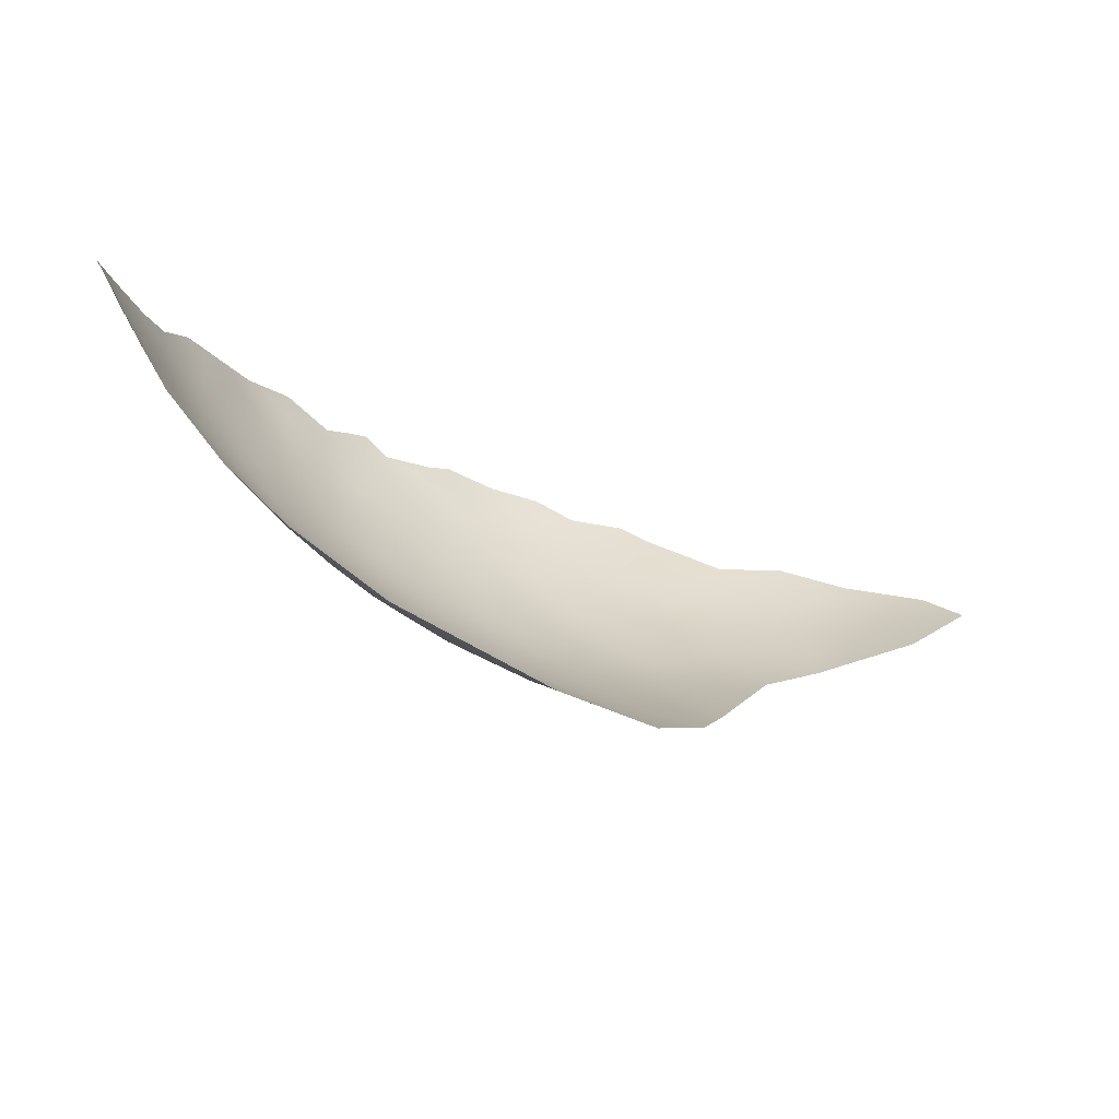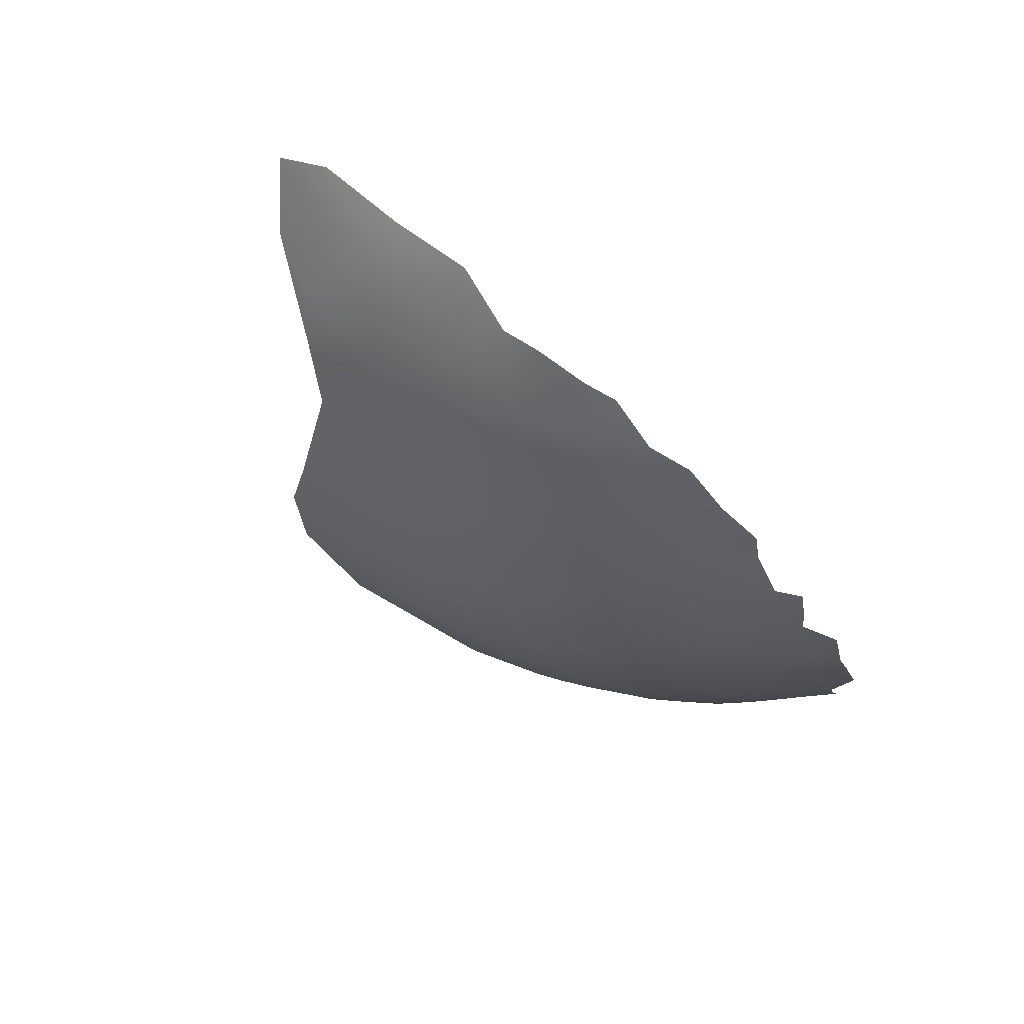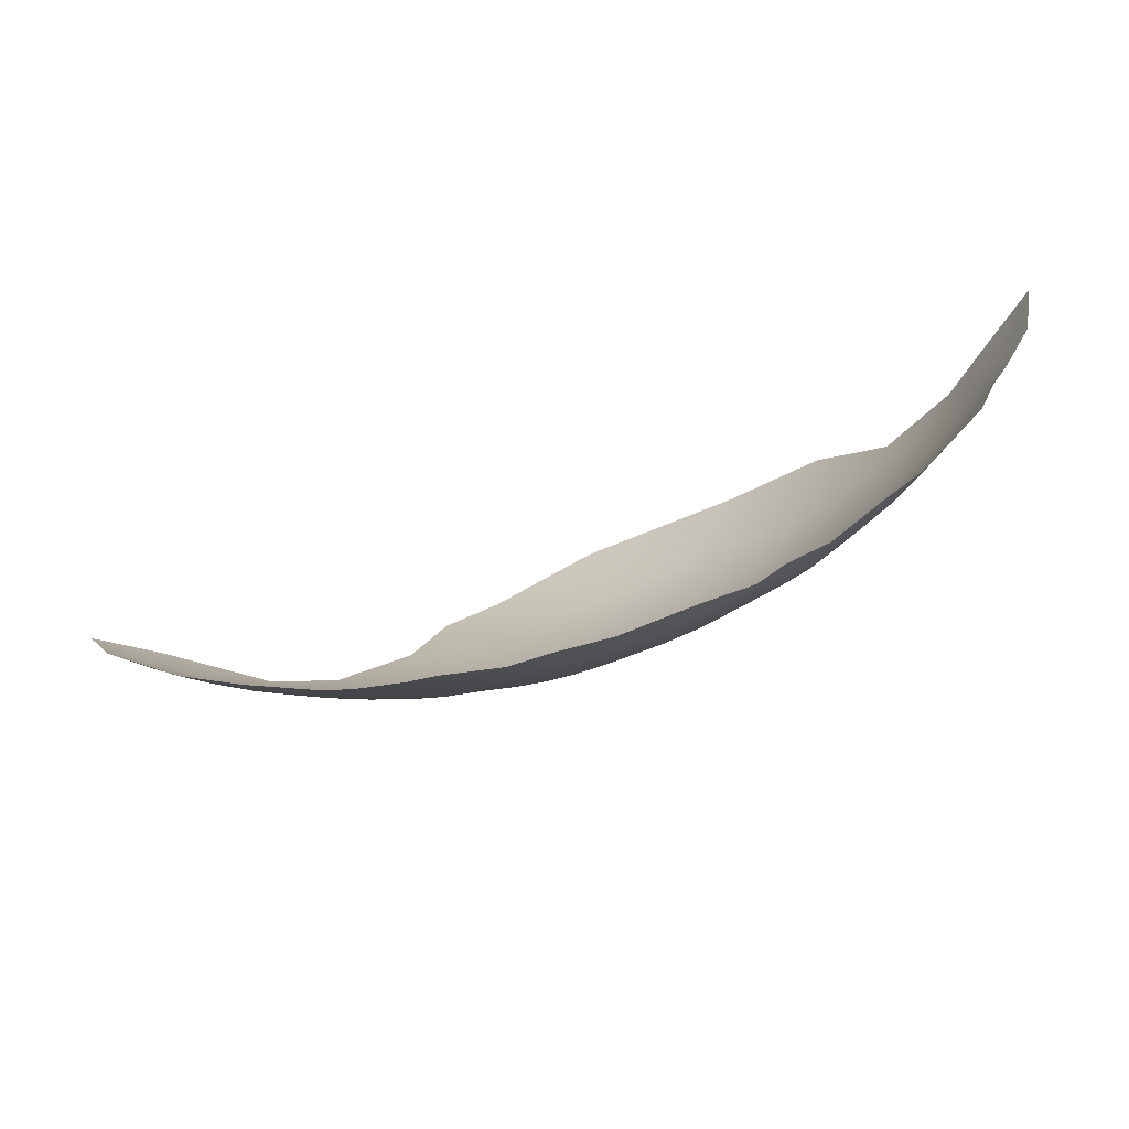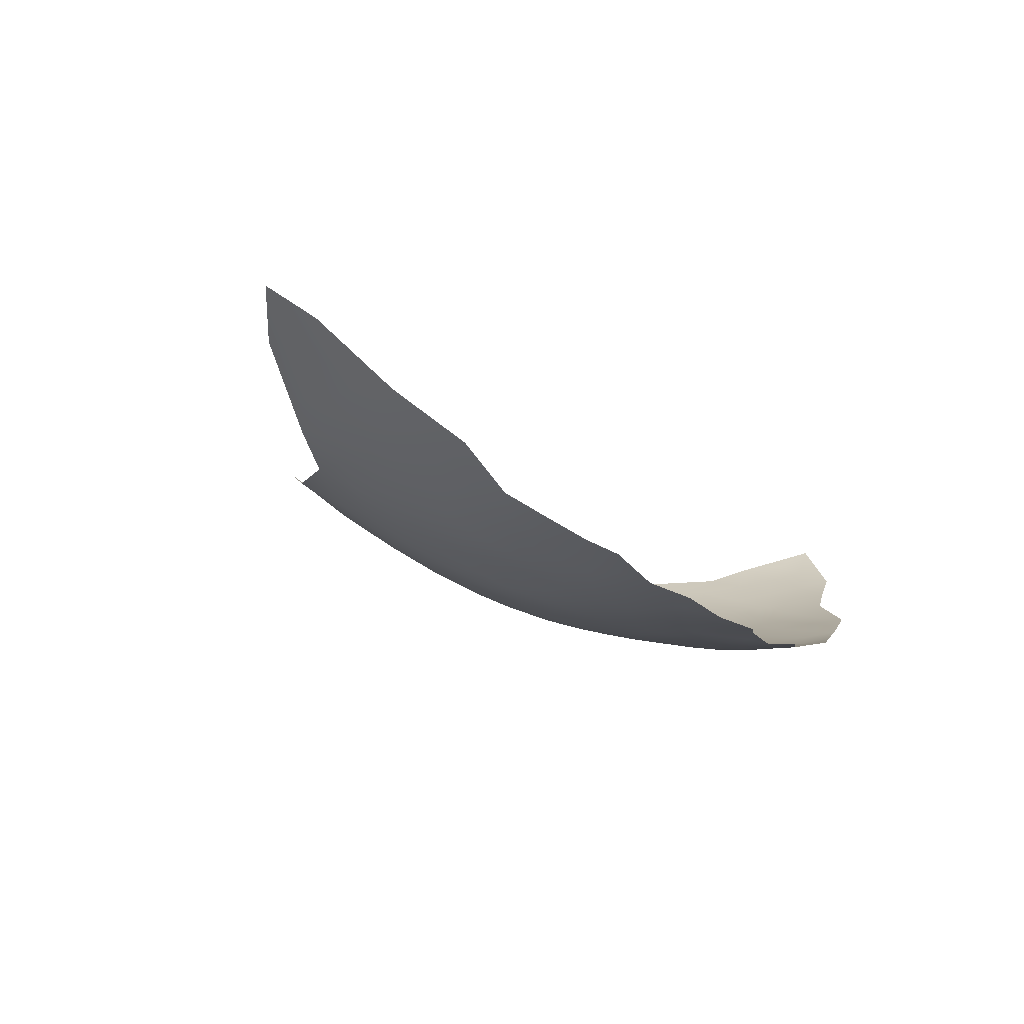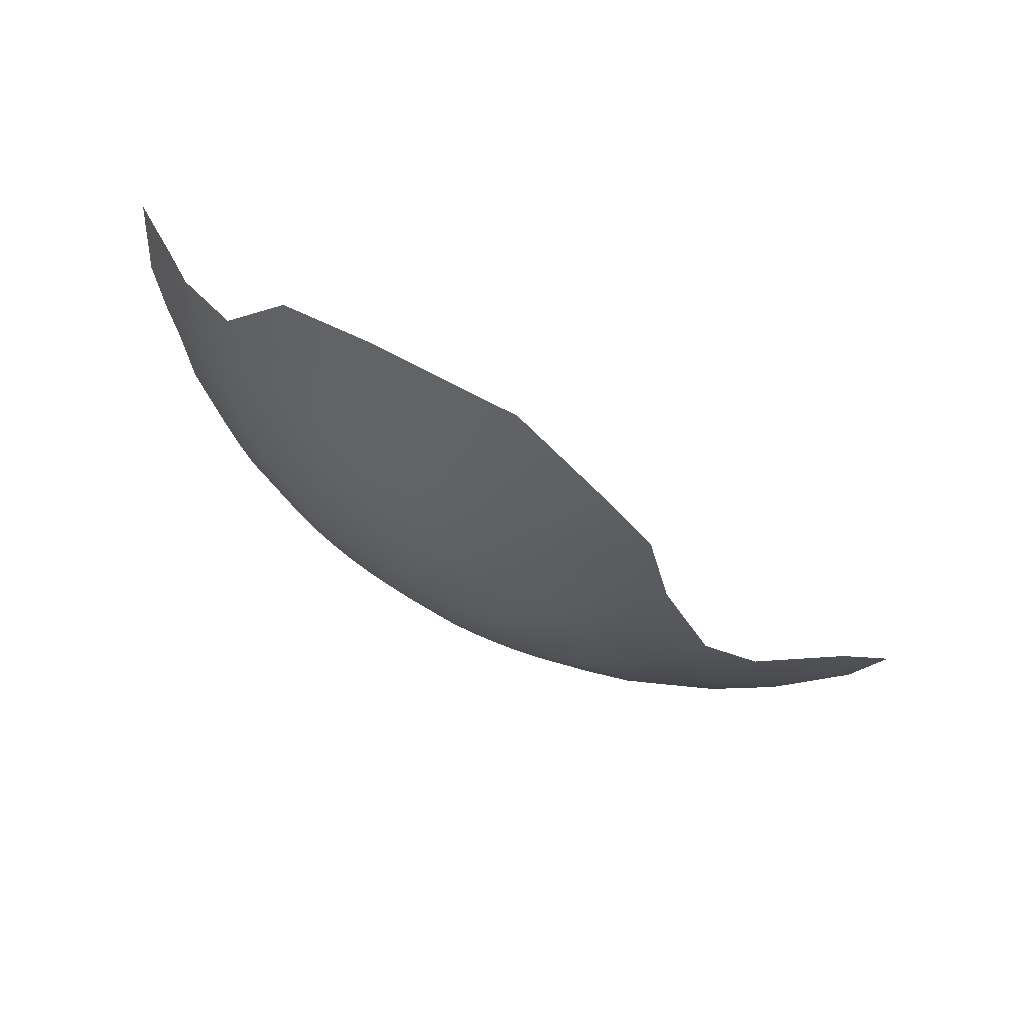
<metadata>
{"format":"obj","ext":"obj","renderer":"f3d","projection":"perspective","resolution":1024,"background":"white","views":[{"elev":-27.4,"azim":-4.8,"up":"+Y"},{"elev":-75.8,"azim":122.6,"up":"+Z"},{"elev":53.8,"azim":-176.2,"up":"+Y"},{"elev":-48.6,"azim":122.3,"up":"+Z"},{"elev":-69.8,"azim":-7.0,"up":"+Y"}]}
</metadata>
<code>
v -649.5 1139 -28.36
v -649.3 1135 -25.83
v -652.9 1138 -26.1
v -652.6 1134 -23.39
v -652.9 1141 -28.36
v -656.1 1141 -26.31
v -656 1137 -23.89
v -659.1 1140 -23.88
v -659 1143 -26.13
v -656 1144 -28.38
v -659 1137 -21.36
v -658.9 1133 -18.59
v -662.1 1136 -18.72
v -662 1139 -21.26
v -665 1139 -18.66
v -665 1142 -21.16
v -662 1142 -23.7
v -664.8 1145 -23.36
v -661.9 1145 -25.77
v -664.6 1148 -25.31
v -661.8 1148 -27.67
v -659 1146 -28.07
v -667.7 1144 -20.78
v -667.8 1141 -18.39
v -655.8 1134 -21.12
v -661.9 1133 -15.78
v -665 1136 -15.87
v -658.9 1149 -29.87
v -656.1 1147 -30.27
v -667.6 1147 -22.94
v -664.5 1151 -27.32
v -661.8 1152 -29.44
v -658.5 1130 -15.35
v -665.2 1133 -12.59
v -661.8 1130 -12.24
v -658.9 1152 -31.56
v -656 1150 -32.06
v -658.3 1127 -11.5
v -654.9 1130 -17.93
v -654.6 1127 -14.36
v -654.1 1123 -10.18
v -658 1123 -7.045
v -662 1127 -7.987
v -661.7 1124 -3.697
v -665.5 1127 -3.843
v -665.6 1130 -8.511
v -669.3 1130 -4.753
v -669.1 1127 0.3061
v -673 1131 -0.8456
v -672.7 1134 -5.039
v -669.2 1133 -9.138
v -664.8 1123 1.33
v -652 1131 -20.39
v -670.5 1144 -17.91
v -673.2 1144 -14.96
v -673 1147 -17.51
v -670.3 1147 -20.34
v -670.6 1141 -15.27
v -672.7 1150 -19.8
v -670.2 1150 -22.56
v -667.3 1150 -24.86
v -672.4 1153 -21.94
v -675.2 1153 -19.56
v -674.2 1156 -21.73
v -671.9 1156 -23.88
v -674 1158 -23.07
v -671.4 1158 -25.69
v -669.1 1160 -27.85
v -669.2 1156 -26.57
v -669.9 1153 -24.51
v -666.8 1157 -28.83
v -666.8 1160 -30.07
v -666.9 1154 -27.22
v -664.4 1158 -30.9
v -664.3 1155 -29.35
v -675.4 1150 -16.99
v -667.7 1138 -15.74
v -650.9 1127 -16.97
v -667.7 1135 -12.91
v -652.9 1144 -30.46
v -652.9 1148 -32.24
v -649.9 1145 -32.47
v -649.9 1142 -30.54
v -649.9 1149 -34.22
v -652.8 1151 -33.92
v -649.9 1152 -35.83
v -652.9 1154 -35.32
v -650.1 1155 -37.09
v -647 1153 -37.43
v -646.9 1150 -35.98
v -646.8 1146 -34.23
v -643.9 1151 -37.57
v -643.8 1148 -35.95
v -646.9 1143 -32.48
v -644.1 1154 -38.92
v -640.8 1149 -37.5
v -640.7 1145 -35.7
v -640.8 1152 -39.03
v -637.7 1150 -38.83
v -637.5 1147 -37.22
v -634.5 1152 -40.1
v -634.2 1148 -38.45
v -637.7 1153 -40.21
v -634.4 1155 -41.6
v -631.2 1154 -41.38
v -630.7 1150 -39.82
v -640.8 1156 -40.35
v -646.9 1140 -30.46
v -643.7 1144 -34.18
v -643.9 1141 -32.06
v -646.8 1128 -19.79
v -646.4 1124 -15.52
v -650.4 1123 -12.84
v -661.8 1155 -31.07
v -661.4 1157 -32.16
v -659.1 1159 -33.87
v -659.1 1156 -32.87
v -656.4 1156 -34.63
v -656.6 1160 -35.96
v -653.6 1157 -36.33
v -651.1 1158 -38.11
v -647.8 1156 -38.38
v -645.3 1158 -39.89
v -675.7 1147 -14.61
v -656 1153 -33.48
v -640.7 1142 -33.66
v -637.2 1143 -35.3
v -637.3 1140 -33
v -633.6 1141 -34.79
v -633.6 1137 -32.33
v -633.7 1134 -29.64
v -637.7 1136 -30.68
v -629.6 1138 -33.81
v -629.6 1135 -31.2
v -633.6 1144 -36.73
v -629.7 1142 -36.02
v -629.8 1146 -37.95
v -625.8 1144 -37.37
v -625.8 1140 -35.12
v -625.9 1148 -39.28
v -622.1 1146 -38.47
v -622.1 1142 -36.39
v -625.8 1151 -41.11
v -622.2 1149 -40.19
v -618.3 1144 -37.34
v -618.4 1147 -39.17
v -621.9 1138 -33.86
v -618.1 1140 -34.98
v -625.7 1136 -32.52
v -614.4 1142 -35.99
v -614.5 1146 -38.19
v -629.3 1131 -28.22
v -625.4 1132 -29.59
v -676.1 1158 -20.82
v -676.1 1161 -22.13
v -678.1 1159 -19.67
v -637.6 1132 -27.79
v -637.4 1129 -24.43
v -637.2 1125 -20.52
v -641.7 1128 -21.95
v -641.6 1131 -25.43
v -632.8 1129 -26.25
v -632.5 1126 -22.48
v -645.4 1133 -25.93
v -641.5 1135 -28.49
v -645.2 1137 -28.96
v -641 1138 -31.05
v -645.2 1130 -23.17
v -673.3 1141 -12.21
v -675.9 1141 -8.838
v -675.8 1144 -11.84
v -670.5 1138 -12.41
v -673.1 1138 -9.055
v -676 1138 -5.444
v -675.7 1134 -1.718
v -678.1 1150 -13.94
v -678.1 1147 -11.49
v -680.4 1150 -10.85
v -680.4 1153 -13.16
v -682.6 1153 -10.03
v -684.7 1153 -6.911
v -684.6 1156 -9.072
v -682.5 1156 -12.15
v -682.5 1149 -7.626
v -684.7 1150 -4.41
v -680.2 1146 -8.311
v -682.4 1146 -4.843
v -684.4 1146 -1.307
v -679.5 1142 -5.554
v -681.9 1142 -1.651
v -679.1 1139 -1.97
v -686.8 1153 -3.615
v -688.6 1153 0.1497
v -688.7 1156 -2.301
v -686.7 1156 -6.09
v -686.6 1150 -0.9229
v -688.3 1150 3.195
v -686 1146 2.049
v -686.8 1160 -8.325
v -684.4 1159 -11.07
v -682.6 1160 -14.3
v -690.6 1156 1.312
v -690.5 1153 4.398
v -687.5 1146 6.112
v -689.1 1146 10.79
v -690.1 1150 7.604
v -684.5 1142 4.719
v -680.6 1156 -15.26
v -680.4 1160 -17.21
v -678.1 1153 -16.24
v -614.6 1149 -40.12
v -636.8 1121 -15.86
v -641.8 1124 -18.1
v -631.9 1122 -17.74
v -611.4 1147 -38.35
v -669.1 1124 5.971
v -691.7 1150 11.49
v -692.3 1153 9.064
v -613.9 1138 -33.35
v -617.9 1136 -32.12
v -621.8 1134 -30.94
v -627.5 1123 -20.52
v -627.6 1127 -24.69
v -625.1 1129 -26.86
v -617.9 1132 -28.78
v -613.4 1134 -30.22
v -657 1120 -1.017
v -648.9 1132 -22.95
v -673.8 1129 4.326
v -677.7 1135 1.446
v -681.5 1139 1.913
v -678.2 1157 -18.38
v -692.9 1156 6.057
v -650.2 1120 -8.896
v -653.9 1120 -6.1
v -678.1 1144 -8.994
v -608.7 1132 -28.13
v -608.2 1137 -31.22
v -613.4 1129 -26.7
v -683.8 1143 1.554
v -680.4 1135 6.179
v -607.2 1146 -37.17
v -610.7 1143 -36.45
v -610.6 1140 -34.41
v -646.1 1120 -10.66
v -620.1 1126 -24.13
v -606.9 1141 -34.31
v -603.5 1143 -34.6
v -602.6 1139 -31.58
v -598.7 1142 -32.74
v -673.3 1126 11.44
v -641.6 1121 -13.68
v -602 1133 -26.41
v -693.9 1153 14.35
v -686.5 1142 8.412
v -621.9 1130 -27.92
v -663.1 1118 10.41
v -648.4 1117 -4.5
v -631.6 1118 -12.87
v -636.3 1117 -10.43
v -641.6 1117 -8.561
v -626.8 1118 -14.83
v -630 1114 -7.405
v -635.5 1111 -2.171
v -646.4 1111 6.226
v -595.2 1138 -28.16
f 116 117 115
f 68 69 67
f 71 69 68
f 71 68 72
f 156 154 232
f 116 118 117
f 74 71 72
f 155 154 156
f 73 69 71
f 119 118 116
f 66 64 154
f 66 154 155
f 114 115 117
f 36 125 37
f 120 118 119
f 75 73 71
f 75 71 74
f 60 62 70
f 62 65 70
f 65 64 66
f 65 66 67
f 88 89 86
f 88 86 87
f 31 32 21
f 90 89 92
f 92 89 95
f 103 98 107
f 201 209 208
f 86 85 87
f 86 84 85
f 90 86 89
f 90 84 86
f 22 9 19
f 98 92 95
f 107 98 95
f 22 21 28
f 22 19 21
f 82 80 81
f 20 21 19
f 20 31 21
f 29 22 28
f 57 30 23
f 100 99 102
f 93 92 96
f 93 90 92
f 96 92 98
f 81 84 82
f 81 85 84
f 28 36 37
f 83 80 82
f 59 56 76
f 94 82 91
f 94 83 82
f 10 22 29
f 94 91 109
f 180 179 178
f 180 183 179
f 99 103 101
f 109 91 93
f 88 121 122
f 100 96 99
f 18 20 19
f 18 19 17
f 99 96 98
f 99 98 103
f 91 90 93
f 30 61 20
f 30 20 18
f 110 109 126
f 124 76 56
f 126 109 97
f 17 19 9
f 101 102 99
f 30 60 61
f 62 63 64
f 62 64 65
f 55 124 56
f 29 28 37
f 104 101 103
f 91 82 84
f 91 84 90
f 101 105 106
f 101 104 105
f 9 22 10
f 9 10 6
f 176 179 210
f 16 18 17
f 28 32 36
f 28 21 32
f 232 209 156
f 117 118 125
f 117 125 36
f 97 109 93
f 8 17 9
f 176 178 179
f 13 15 14
f 178 176 177
f 180 182 183
f 180 181 182
f 102 101 106
f 36 114 117
f 36 32 114
f 8 9 6
f 23 30 18
f 23 18 16
f 5 80 83
f 110 94 109
f 59 62 60
f 57 59 60
f 57 60 30
f 58 169 55
f 54 23 24
f 54 57 23
f 29 80 10
f 29 81 80
f 56 59 57
f 56 57 54
f 124 177 176
f 61 31 20
f 171 177 124
f 8 11 14
f 14 17 8
f 16 24 23
f 16 15 24
f 55 56 54
f 55 54 58
f 185 192 181
f 11 8 7
f 127 126 97
f 97 96 100
f 97 93 96
f 11 13 14
f 176 76 124
f 89 88 122
f 7 8 6
f 202 194 193
f 1 3 5
f 236 186 177
f 236 177 171
f 184 180 178
f 5 6 10
f 5 10 80
f 14 15 16
f 14 16 17
f 12 13 11
f 193 194 192
f 77 24 15
f 232 208 209
f 171 55 169
f 171 124 55
f 1 83 108
f 1 5 83
f 108 94 110
f 108 83 94
f 144 140 143
f 184 185 181
f 184 181 180
f 65 67 69
f 141 140 144
f 194 195 192
f 127 97 100
f 85 125 87
f 85 37 125
f 127 135 129
f 172 169 58
f 25 12 11
f 3 6 5
f 3 7 6
f 81 37 85
f 81 29 37
f 196 192 185
f 196 193 192
f 141 144 146
f 181 195 182
f 181 192 195
f 182 195 199
f 32 75 114
f 128 127 129
f 59 63 62
f 182 199 200
f 138 140 141
f 142 138 141
f 27 77 15
f 27 15 13
f 2 3 1
f 58 54 24
f 58 24 77
f 139 133 136
f 70 65 69
f 133 149 134
f 114 75 74
f 114 74 115
f 61 60 70
f 145 142 141
f 170 236 171
f 170 171 169
f 128 126 127
f 79 27 34
f 145 141 146
f 26 13 12
f 26 27 13
f 151 146 211
f 215 151 211
f 187 184 186
f 187 185 184
f 79 77 27
f 34 27 26
f 186 178 177
f 186 184 178
f 179 183 208
f 139 138 142
f 256 224 153
f 210 76 176
f 173 170 169
f 173 169 172
f 228 4 2
f 25 11 7
f 183 201 208
f 130 128 129
f 4 3 2
f 151 145 146
f 183 182 200
f 183 200 201
f 191 190 189
f 140 138 137
f 148 145 150
f 136 129 135
f 136 135 137
f 150 145 151
f 4 25 7
f 4 7 3
f 203 202 193
f 174 170 173
f 166 167 165
f 198 196 188
f 76 63 59
f 172 77 79
f 172 58 77
f 149 133 139
f 149 139 147
f 132 128 130
f 136 138 139
f 136 137 138
f 161 168 164
f 197 206 203
f 165 164 166
f 165 161 164
f 70 69 73
f 231 207 240
f 33 26 12
f 148 142 145
f 197 196 198
f 147 142 148
f 147 139 142
f 204 197 198
f 53 4 228
f 35 26 33
f 35 34 26
f 210 63 76
f 197 203 193
f 197 193 196
f 132 165 167
f 161 165 157
f 244 150 243
f 210 179 208
f 210 208 232
f 53 25 4
f 240 188 190
f 240 198 188
f 166 1 108
f 95 89 122
f 95 122 123
f 31 75 32
f 31 73 75
f 134 130 133
f 134 131 130
f 221 149 147
f 63 154 64
f 190 187 189
f 190 188 187
f 78 40 39
f 189 186 236
f 189 187 186
f 87 125 118
f 87 118 120
f 219 150 244
f 219 148 150
f 243 215 242
f 128 132 167
f 231 240 190
f 231 190 191
f 88 87 120
f 88 120 121
f 160 168 161
f 49 175 50
f 131 132 130
f 132 157 165
f 132 131 157
f 135 127 100
f 135 100 102
f 220 221 147
f 38 35 33
f 158 161 157
f 188 185 187
f 188 196 185
f 247 244 243
f 255 205 204
f 243 150 151
f 243 151 215
f 220 148 219
f 220 147 148
f 47 51 46
f 226 220 219
f 40 33 39
f 40 38 33
f 152 131 134
f 107 95 123
f 158 160 161
f 232 154 63
f 232 63 210
f 153 149 221
f 43 35 38
f 224 152 153
f 213 160 159
f 164 168 228
f 164 228 2
f 78 39 53
f 159 160 158
f 217 218 206
f 202 203 233
f 204 206 197
f 39 25 53
f 218 217 254
f 133 129 136
f 133 130 129
f 50 51 47
f 256 221 225
f 256 153 221
f 49 50 47
f 225 220 226
f 225 221 220
f 42 43 38
f 166 108 110
f 166 110 167
f 205 206 204
f 205 217 206
f 167 110 126
f 167 126 128
f 204 207 255
f 234 41 113
f 230 231 191
f 61 73 31
f 61 70 73
f 112 78 111
f 235 234 258
f 235 41 234
f 153 152 134
f 153 134 149
f 189 236 170
f 113 78 112
f 218 233 203
f 218 203 206
f 235 42 41
f 247 242 248
f 247 243 242
f 160 111 168
f 44 45 43
f 44 43 42
f 46 35 43
f 46 34 35
f 166 164 2
f 166 2 1
f 137 135 102
f 137 102 106
f 51 79 34
f 51 34 46
f 113 41 40
f 113 40 78
f 39 33 12
f 39 12 25
f 41 42 38
f 41 38 40
f 252 112 213
f 238 244 247
f 45 46 43
f 45 47 46
f 241 231 230
f 143 106 105
f 52 48 45
f 52 45 44
f 239 225 226
f 50 174 173
f 249 238 247
f 223 163 162
f 213 111 160
f 213 112 111
f 111 228 168
f 121 120 119
f 51 172 79
f 123 122 121
f 116 115 74
f 249 247 248
f 249 248 250
f 207 198 240
f 207 204 198
f 175 174 50
f 174 189 170
f 174 191 189
f 140 106 143
f 140 137 106
f 51 50 173
f 51 173 172
f 163 158 162
f 163 159 158
f 48 47 45
f 48 49 47
f 212 252 213
f 212 213 159
f 162 131 152
f 223 152 224
f 223 162 152
f 155 67 66
f 246 224 256
f 237 239 226
f 237 226 238
f 238 219 244
f 238 226 219
f 104 103 107
f 111 78 53
f 111 53 228
f 222 163 223
f 262 259 214
f 162 158 157
f 162 157 131
f 214 163 222
f 245 234 113
f 209 155 156
f 245 112 252
f 245 113 112
f 229 49 48
f 175 230 191
f 175 191 174
f 261 245 252
f 216 48 52
f 216 229 48
f 262 214 222
f 194 199 195
f 227 42 235
f 227 44 42
f 246 223 224
f 49 230 175
f 201 200 199
f 246 256 225
f 260 261 252
f 260 252 212
f 241 207 231
f 214 212 159
f 214 159 163
f 144 211 146
f 251 229 216
f 239 246 225
f 245 258 234
f 259 260 212
f 259 212 214
f 263 260 259
f 227 235 258
f 229 230 49
f 253 237 238
f 253 238 249
f 266 249 250
f 266 253 249
f 254 233 218
f 242 215 211
f 246 222 223
f 263 259 262
f 229 241 230
f 261 258 245
f 52 44 227
f 241 255 207
f 205 254 217
f 250 248 242
f 264 260 263
f 264 261 260
f 257 216 52
f 253 239 237
f 257 251 216
f 251 241 229
f 257 52 227
f 262 222 246
f 264 258 261
f 264 265 258
f 265 227 258
f 257 227 265

</code>
